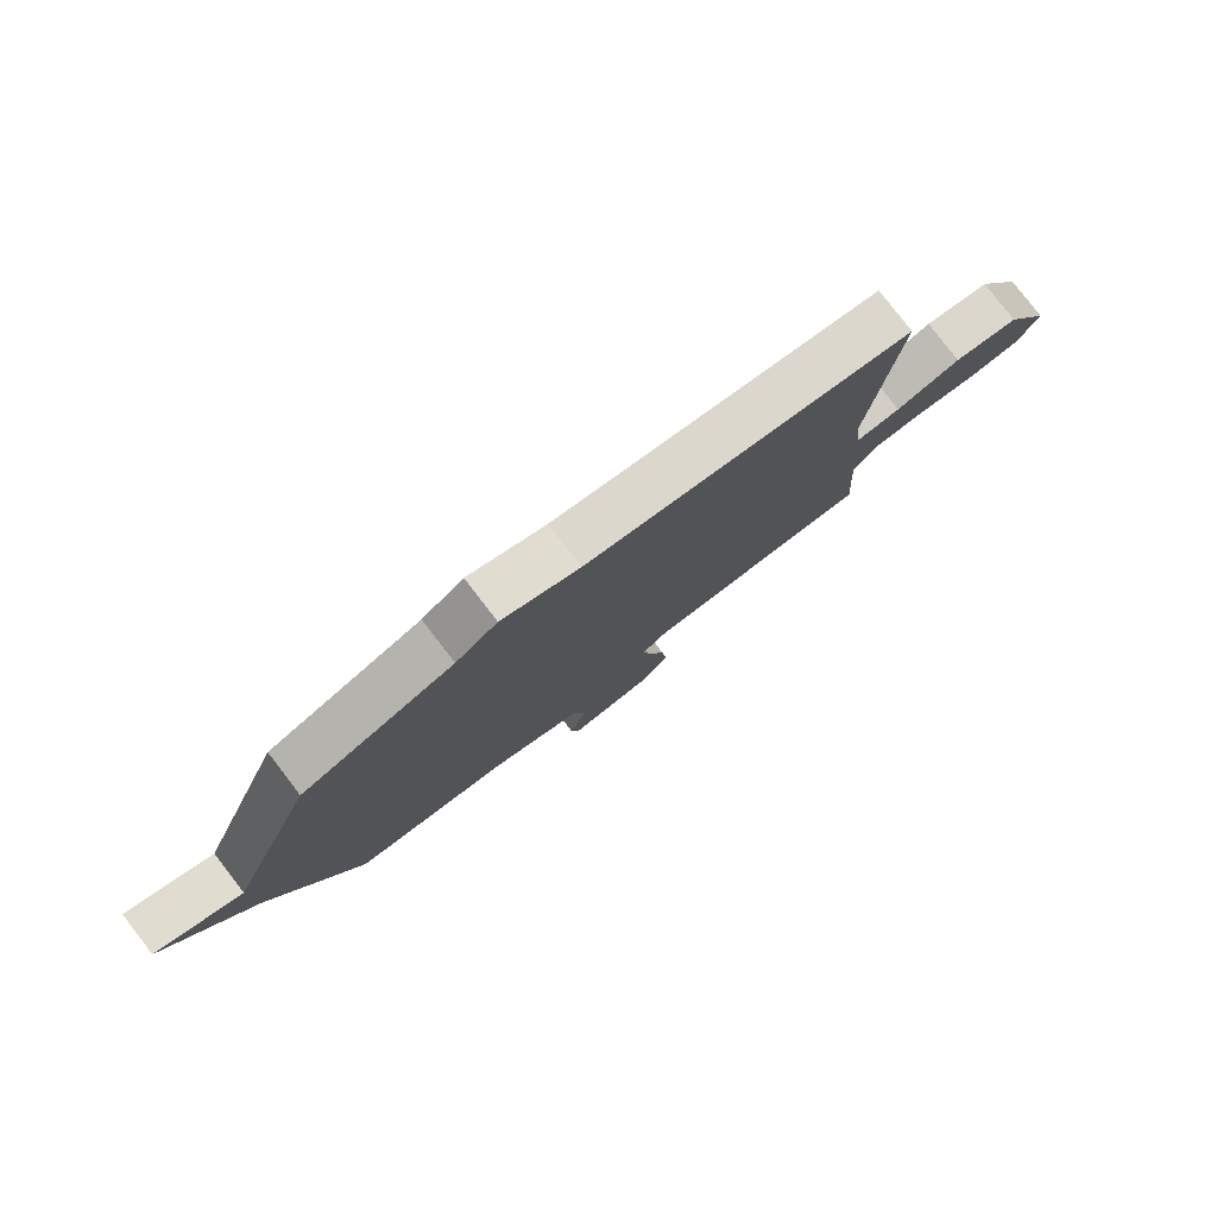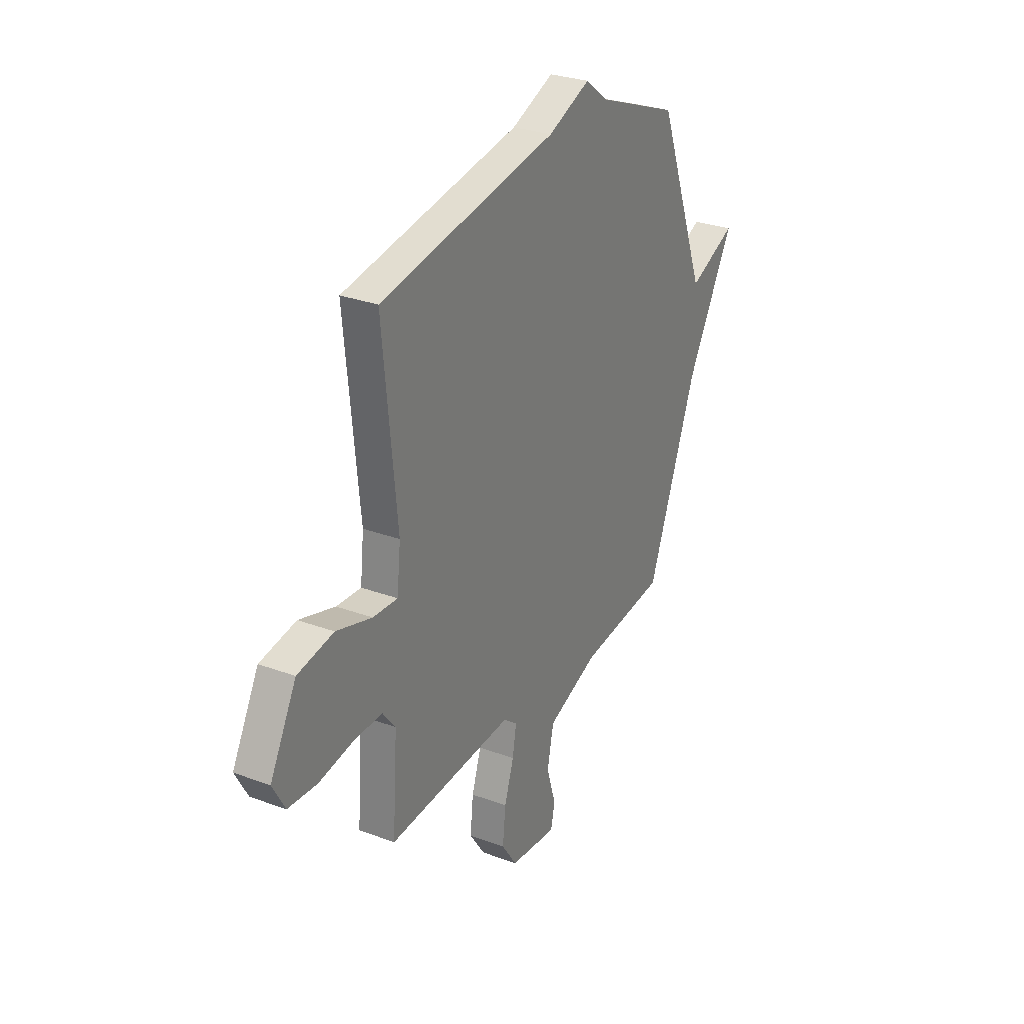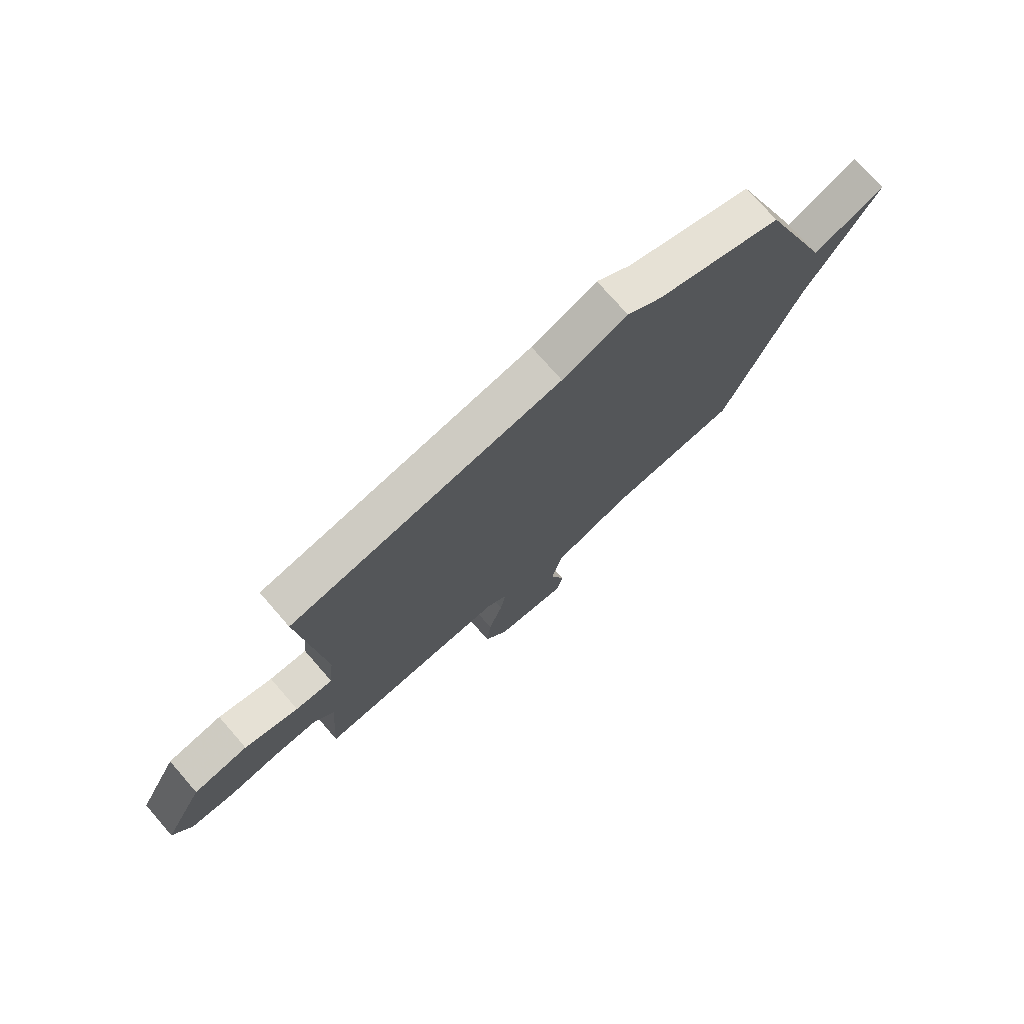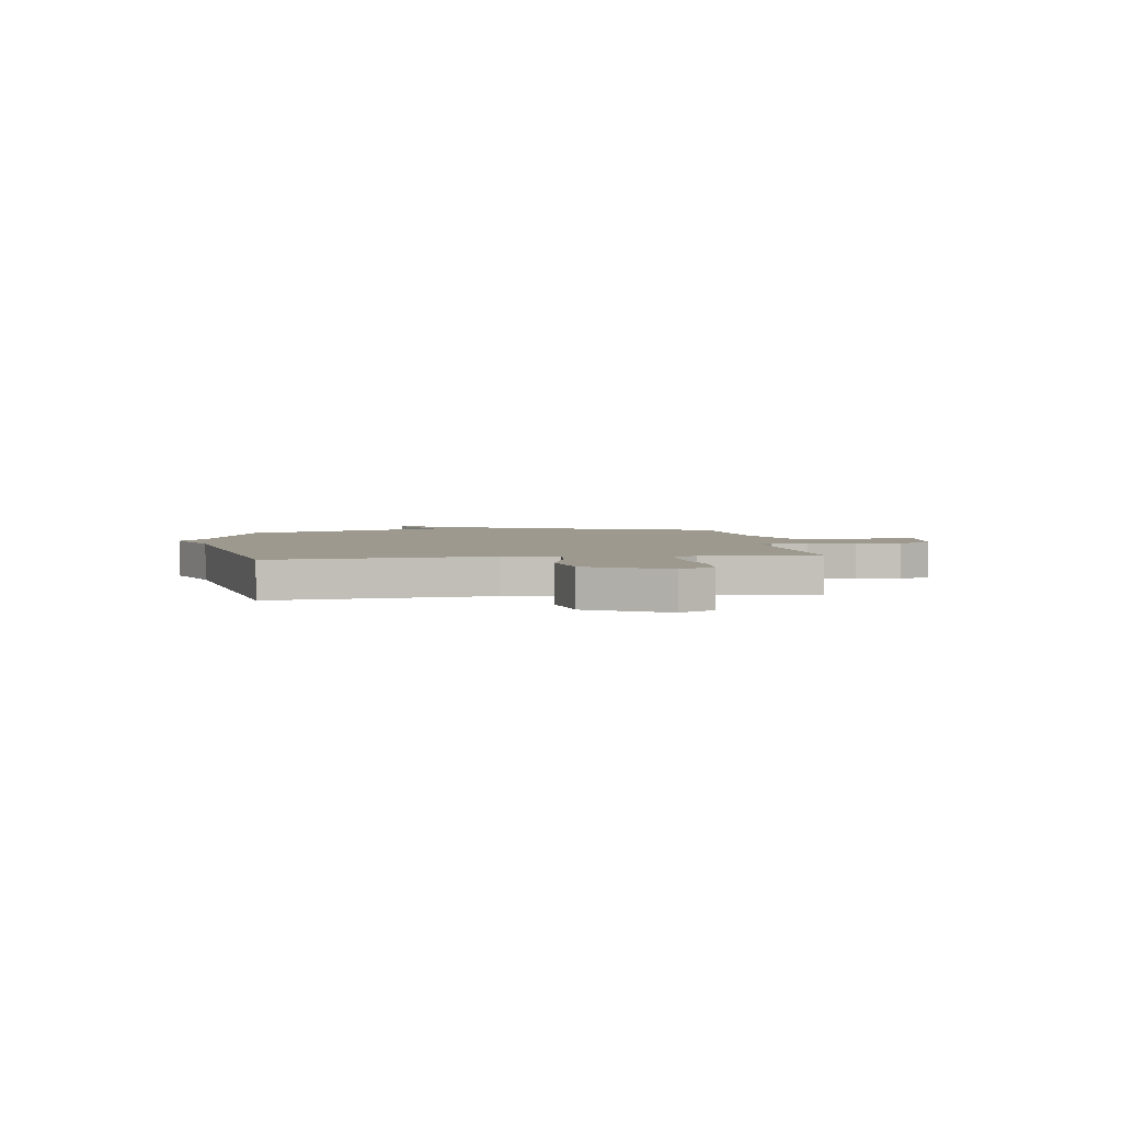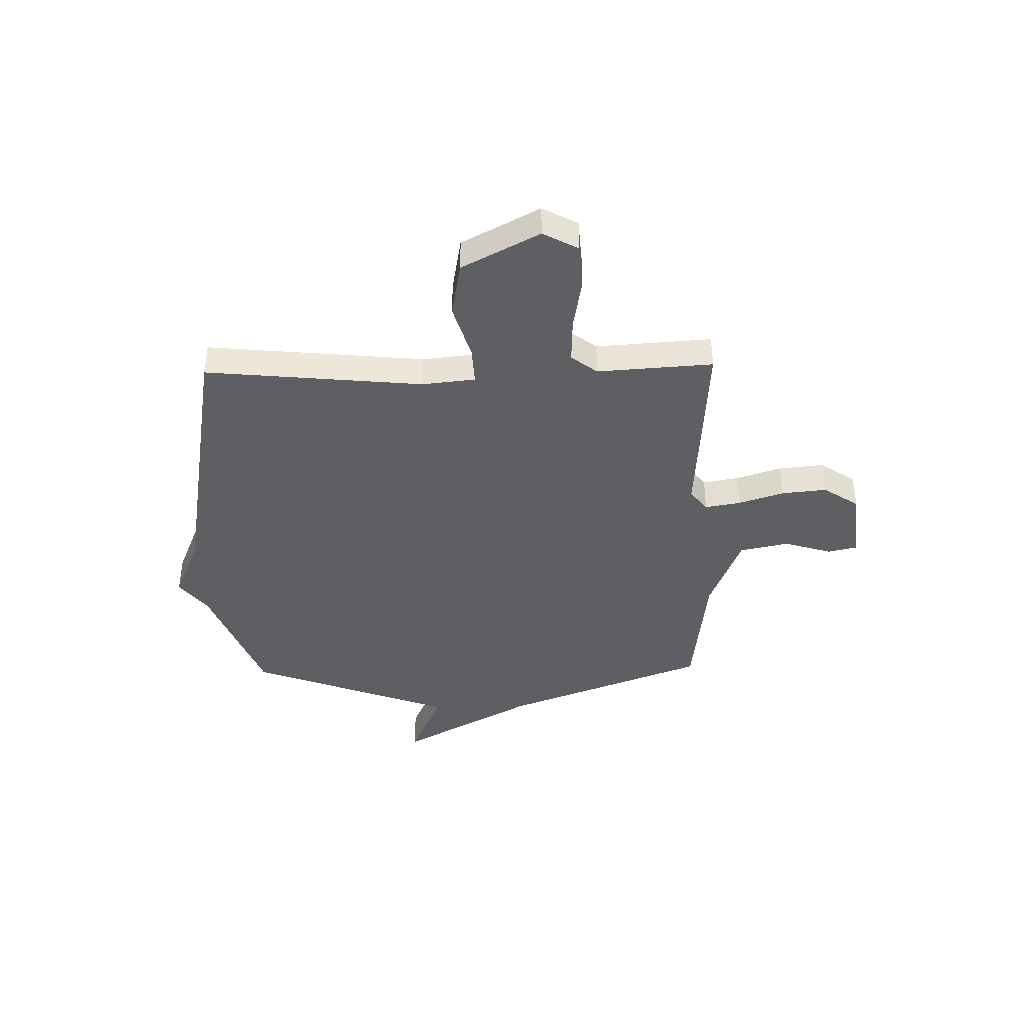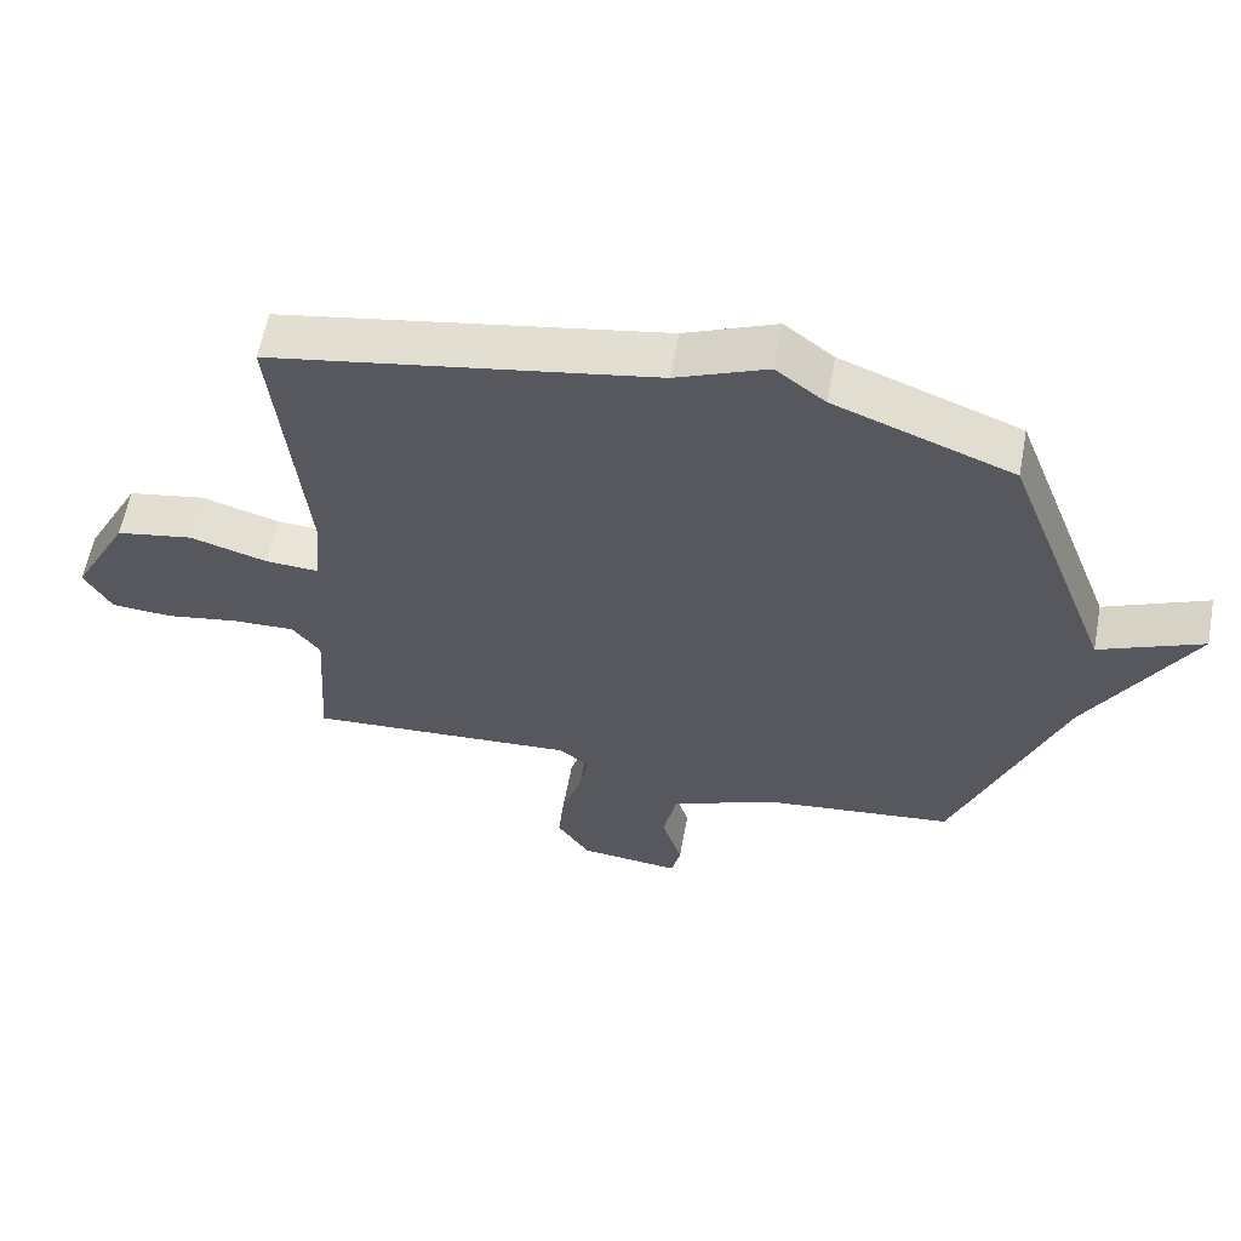
<metadata>
{"format":"obj","ext":"obj","renderer":"f3d","projection":"perspective","resolution":1024,"background":"white","views":[{"elev":79.9,"azim":-37.7,"up":"+Z"},{"elev":28.8,"azim":119.1,"up":"+Z"},{"elev":74.9,"azim":138.9,"up":"+Z"},{"elev":3.4,"azim":82.0,"up":"+Y"},{"elev":-40.6,"azim":91.3,"up":"+Y"},{"elev":60.0,"azim":-169.4,"up":"+Z"}]}
</metadata>
<code>
v -0.5 0.07 0.5
v -0.246 0.07 0.597
v -0.176 0.07 0.651
v -0.046 0.07 0.597
v 0.5 0.07 0.5
v 0.457 0.07 0.073
v 0.468 0.07 -0.032
v 0.544 0.07 -0.028
v 0.654 0.07 0.005
v 0.765 0.07 -0.015
v 0.846 0.07 -0.168
v 0.808 0.07 -0.237
v 0.719 0.07 -0.243
v 0.614 0.07 -0.225
v 0.525 0.07 -0.222
v 0.485 0.07 -0.273
v 0.5 0.07 -0.5
v 0.114 0.07 -0.475
v 0.071 0.07 -0.508
v 0.083 0.07 -0.578
v 0.112 0.07 -0.667
v 0.121 0.07 -0.756
v 0.074 0.07 -0.826
v -0.071 0.07 -0.841
v -0.084 0.07 -0.783
v -0.055 0.07 -0.689
v -0.075 0.07 -0.593
v -0.233 0.07 -0.531
v -0.5 0.07 -0.5
v -0.652 0.07 -0.101
v -0.799 0.07 0.163
v -0.652 0.07 0.099
v -0.5 0 0.5
v -0.246 0 0.597
v -0.176 0 0.651
v -0.046 0 0.597
v 0.5 0 0.5
v 0.457 0 0.073
v 0.468 0 -0.032
v 0.544 0 -0.028
v 0.654 0 0.005
v 0.765 0 -0.015
v 0.846 0 -0.168
v 0.808 0 -0.237
v 0.719 0 -0.243
v 0.614 0 -0.225
v 0.525 0 -0.222
v 0.485 0 -0.273
v 0.5 0 -0.5
v 0.114 0 -0.475
v 0.071 0 -0.508
v 0.083 0 -0.578
v 0.112 0 -0.667
v 0.121 0 -0.756
v 0.074 0 -0.826
v -0.071 0 -0.841
v -0.084 0 -0.783
v -0.055 0 -0.689
v -0.075 0 -0.593
v -0.233 0 -0.531
v -0.5 0 -0.5
v -0.652 0 -0.101
v -0.799 0 0.163
v -0.652 0 0.099
f 30 31 32
f 32 1 2
f 30 32 2
f 29 30 2
f 28 29 2
f 2 3 4
f 28 2 4
f 27 28 4
f 4 5 6
f 27 4 6
f 26 27 6
f 24 25 26
f 23 24 26
f 22 23 26
f 21 22 26
f 20 21 26
f 19 20 26
f 19 26 6
f 18 19 6 7
f 16 17 18 7
f 15 16 7 8
f 9 10 11
f 8 9 11
f 15 8 11
f 14 15 11
f 11 12 13 14
f 64 63 62
f 34 33 64
f 34 64 62
f 34 62 61
f 34 61 60
f 36 35 34
f 36 34 60
f 36 60 59
f 38 37 36
f 38 36 59
f 38 59 58
f 58 57 56
f 58 56 55
f 58 55 54
f 58 54 53
f 58 53 52
f 58 52 51
f 38 58 51
f 39 38 51 50
f 39 50 49 48
f 40 39 48 47
f 43 42 41
f 43 41 40
f 43 40 47
f 43 47 46
f 46 45 44 43
f 1 33 34 2
f 2 34 35 3
f 3 35 36 4
f 4 36 37 5
f 5 37 38 6
f 6 38 39 7
f 7 39 40 8
f 8 40 41 9
f 9 41 42 10
f 10 42 43 11
f 11 43 44 12
f 12 44 45 13
f 13 45 46 14
f 14 46 47 15
f 15 47 48 16
f 16 48 49 17
f 17 49 50 18
f 18 50 51 19
f 19 51 52 20
f 20 52 53 21
f 21 53 54 22
f 22 54 55 23
f 23 55 56 24
f 24 56 57 25
f 25 57 58 26
f 26 58 59 27
f 27 59 60 28
f 28 60 61 29
f 29 61 62 30
f 30 62 63 31
f 31 63 64 32
f 32 64 33 1

</code>
